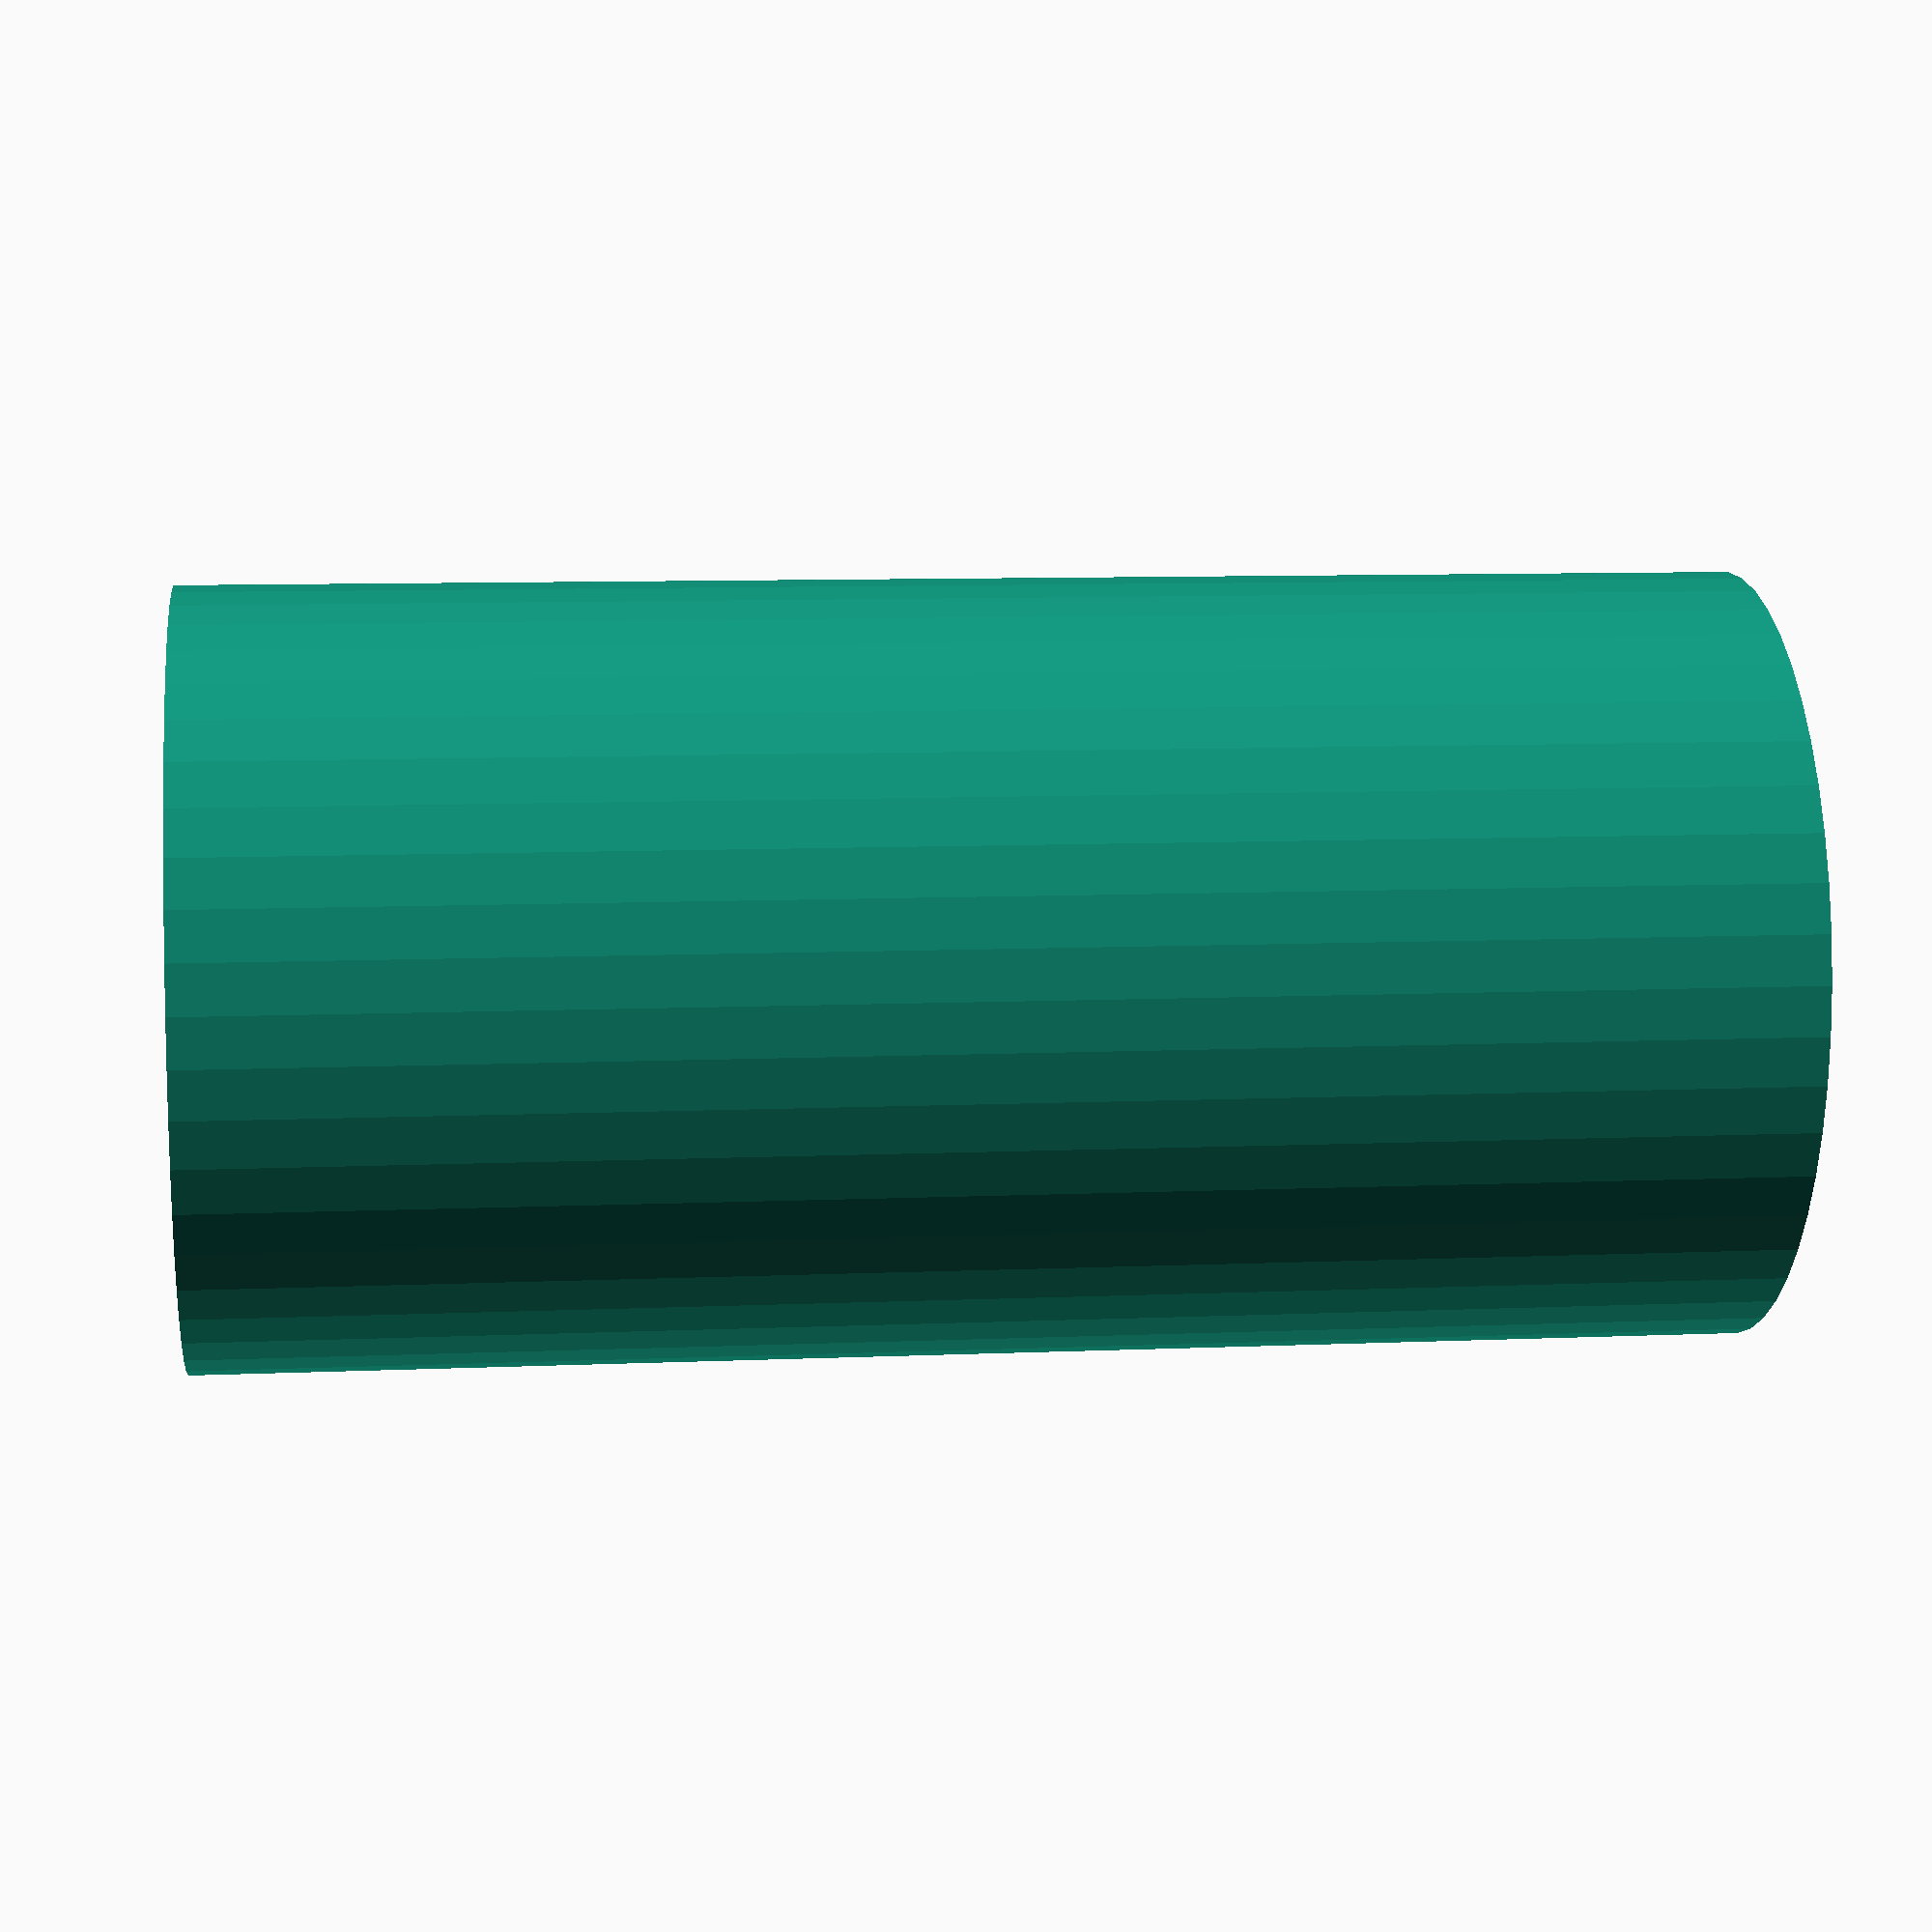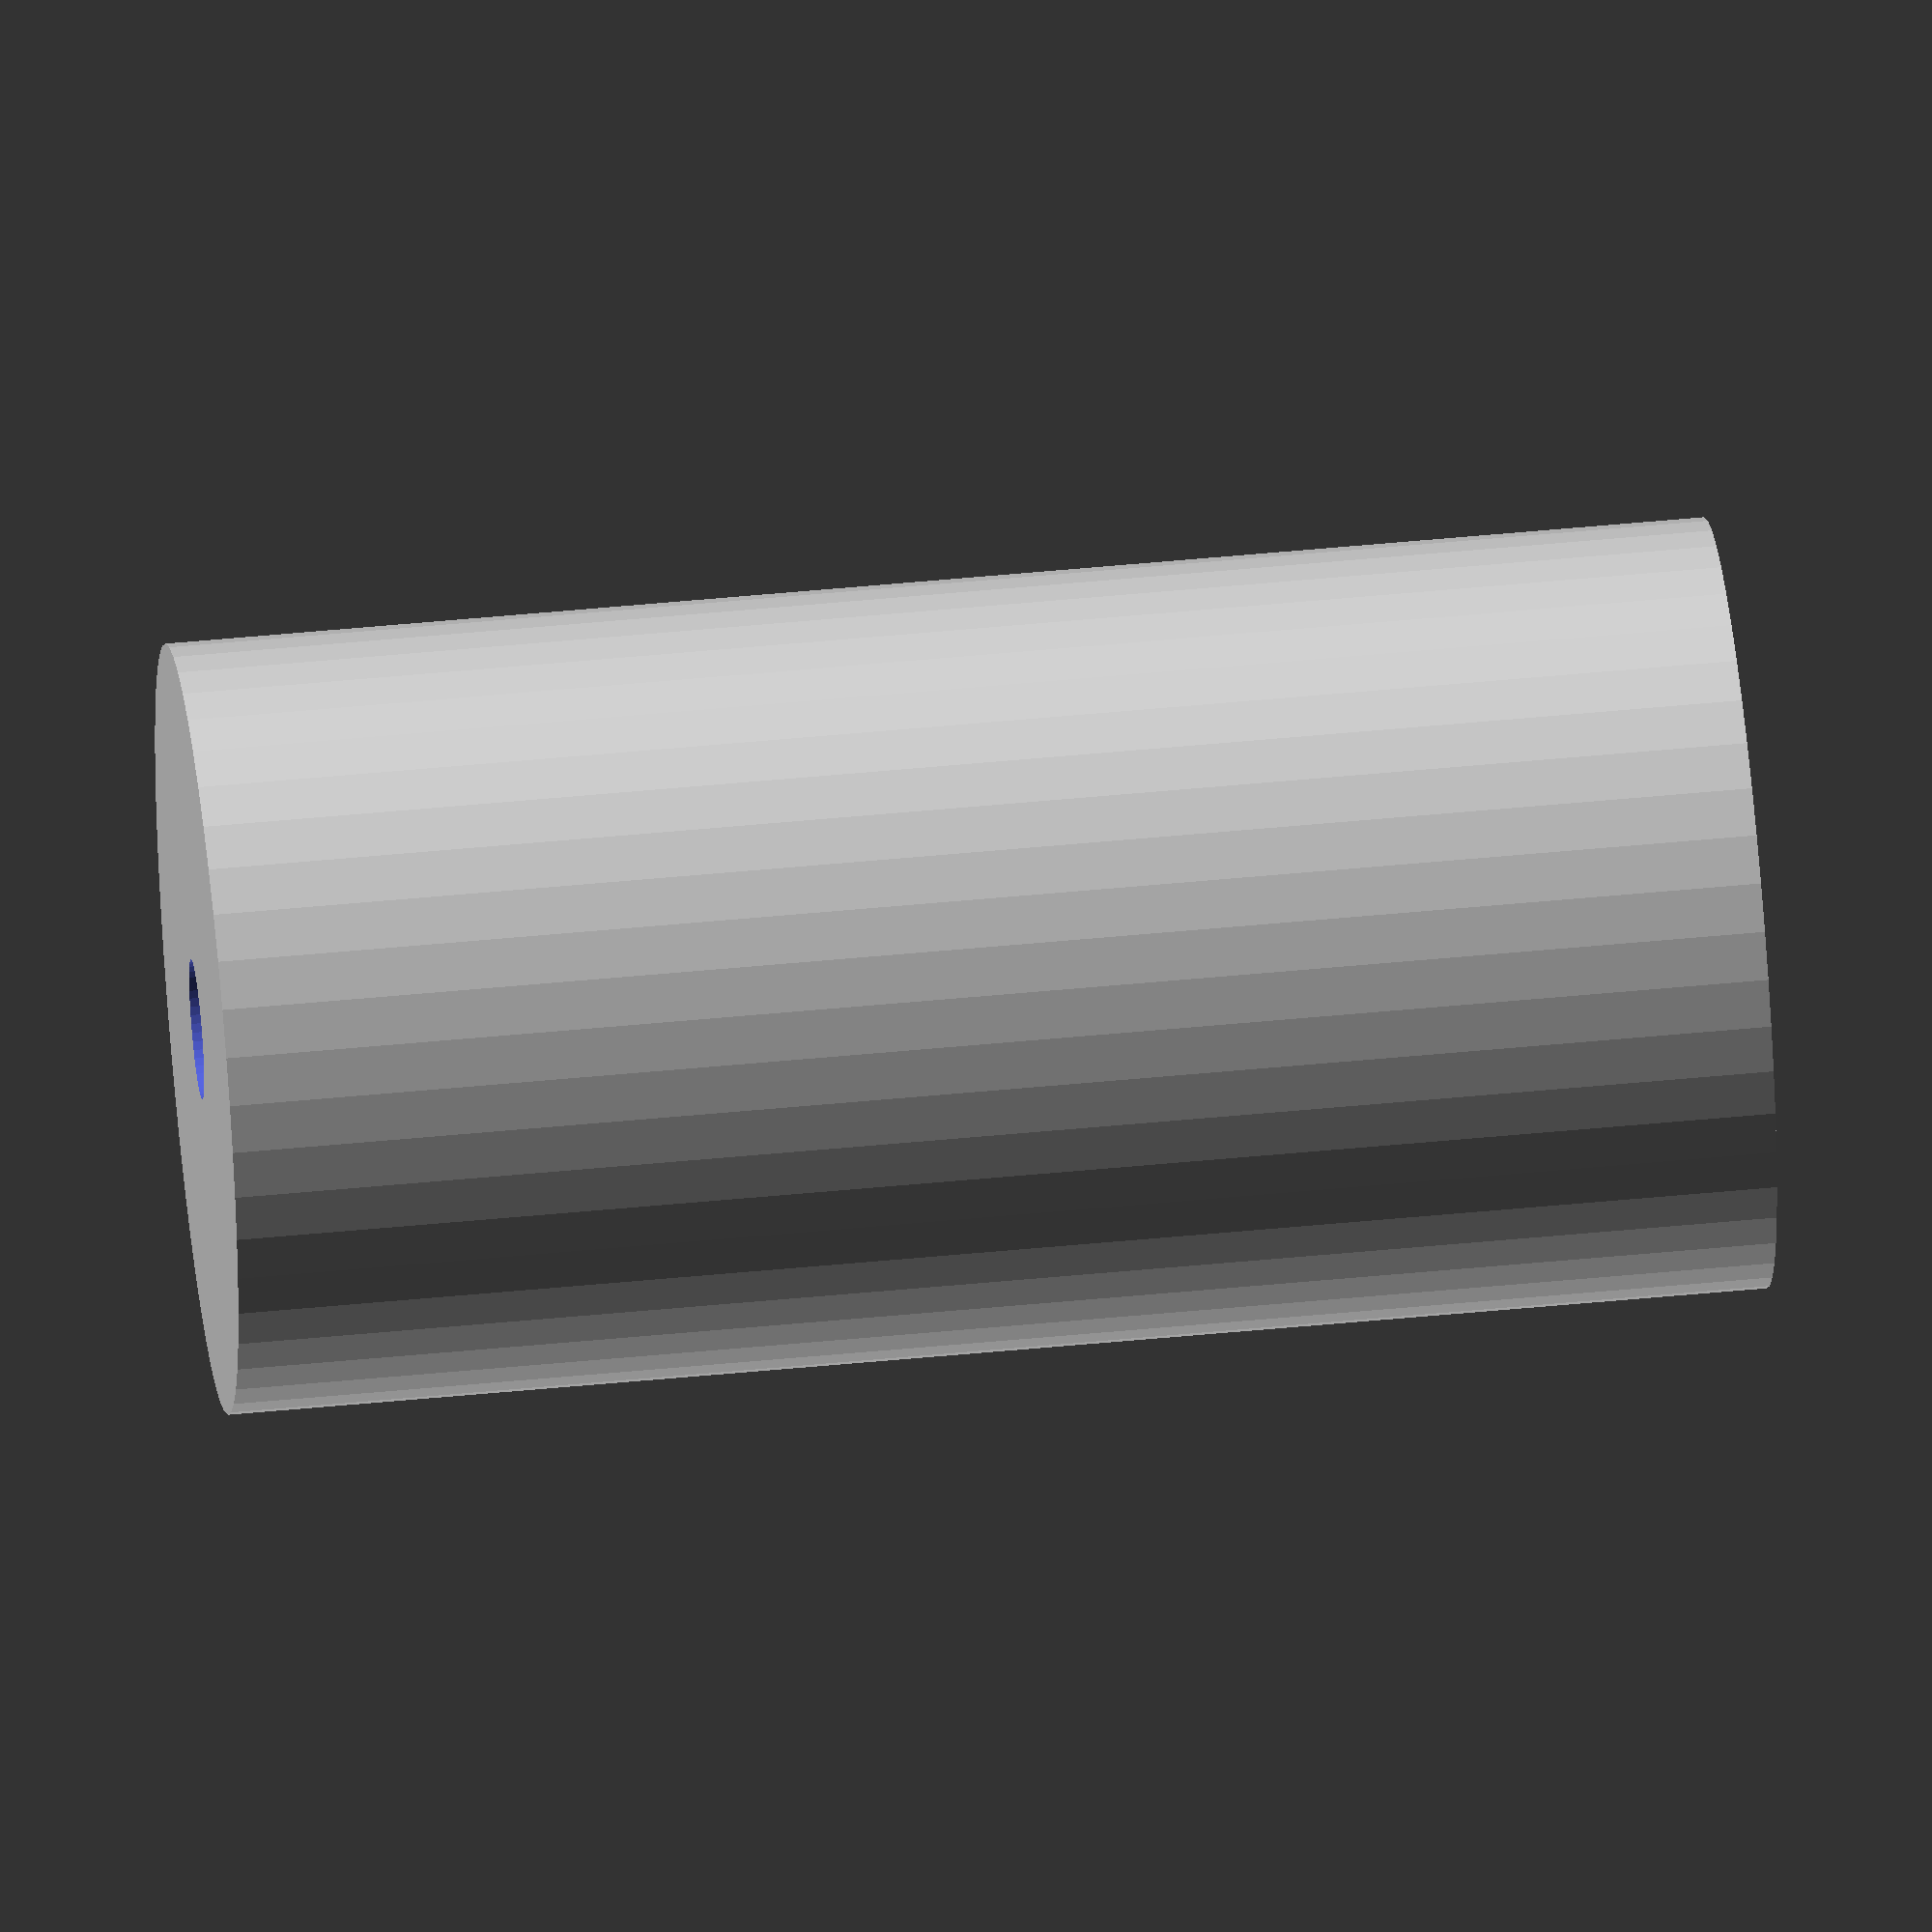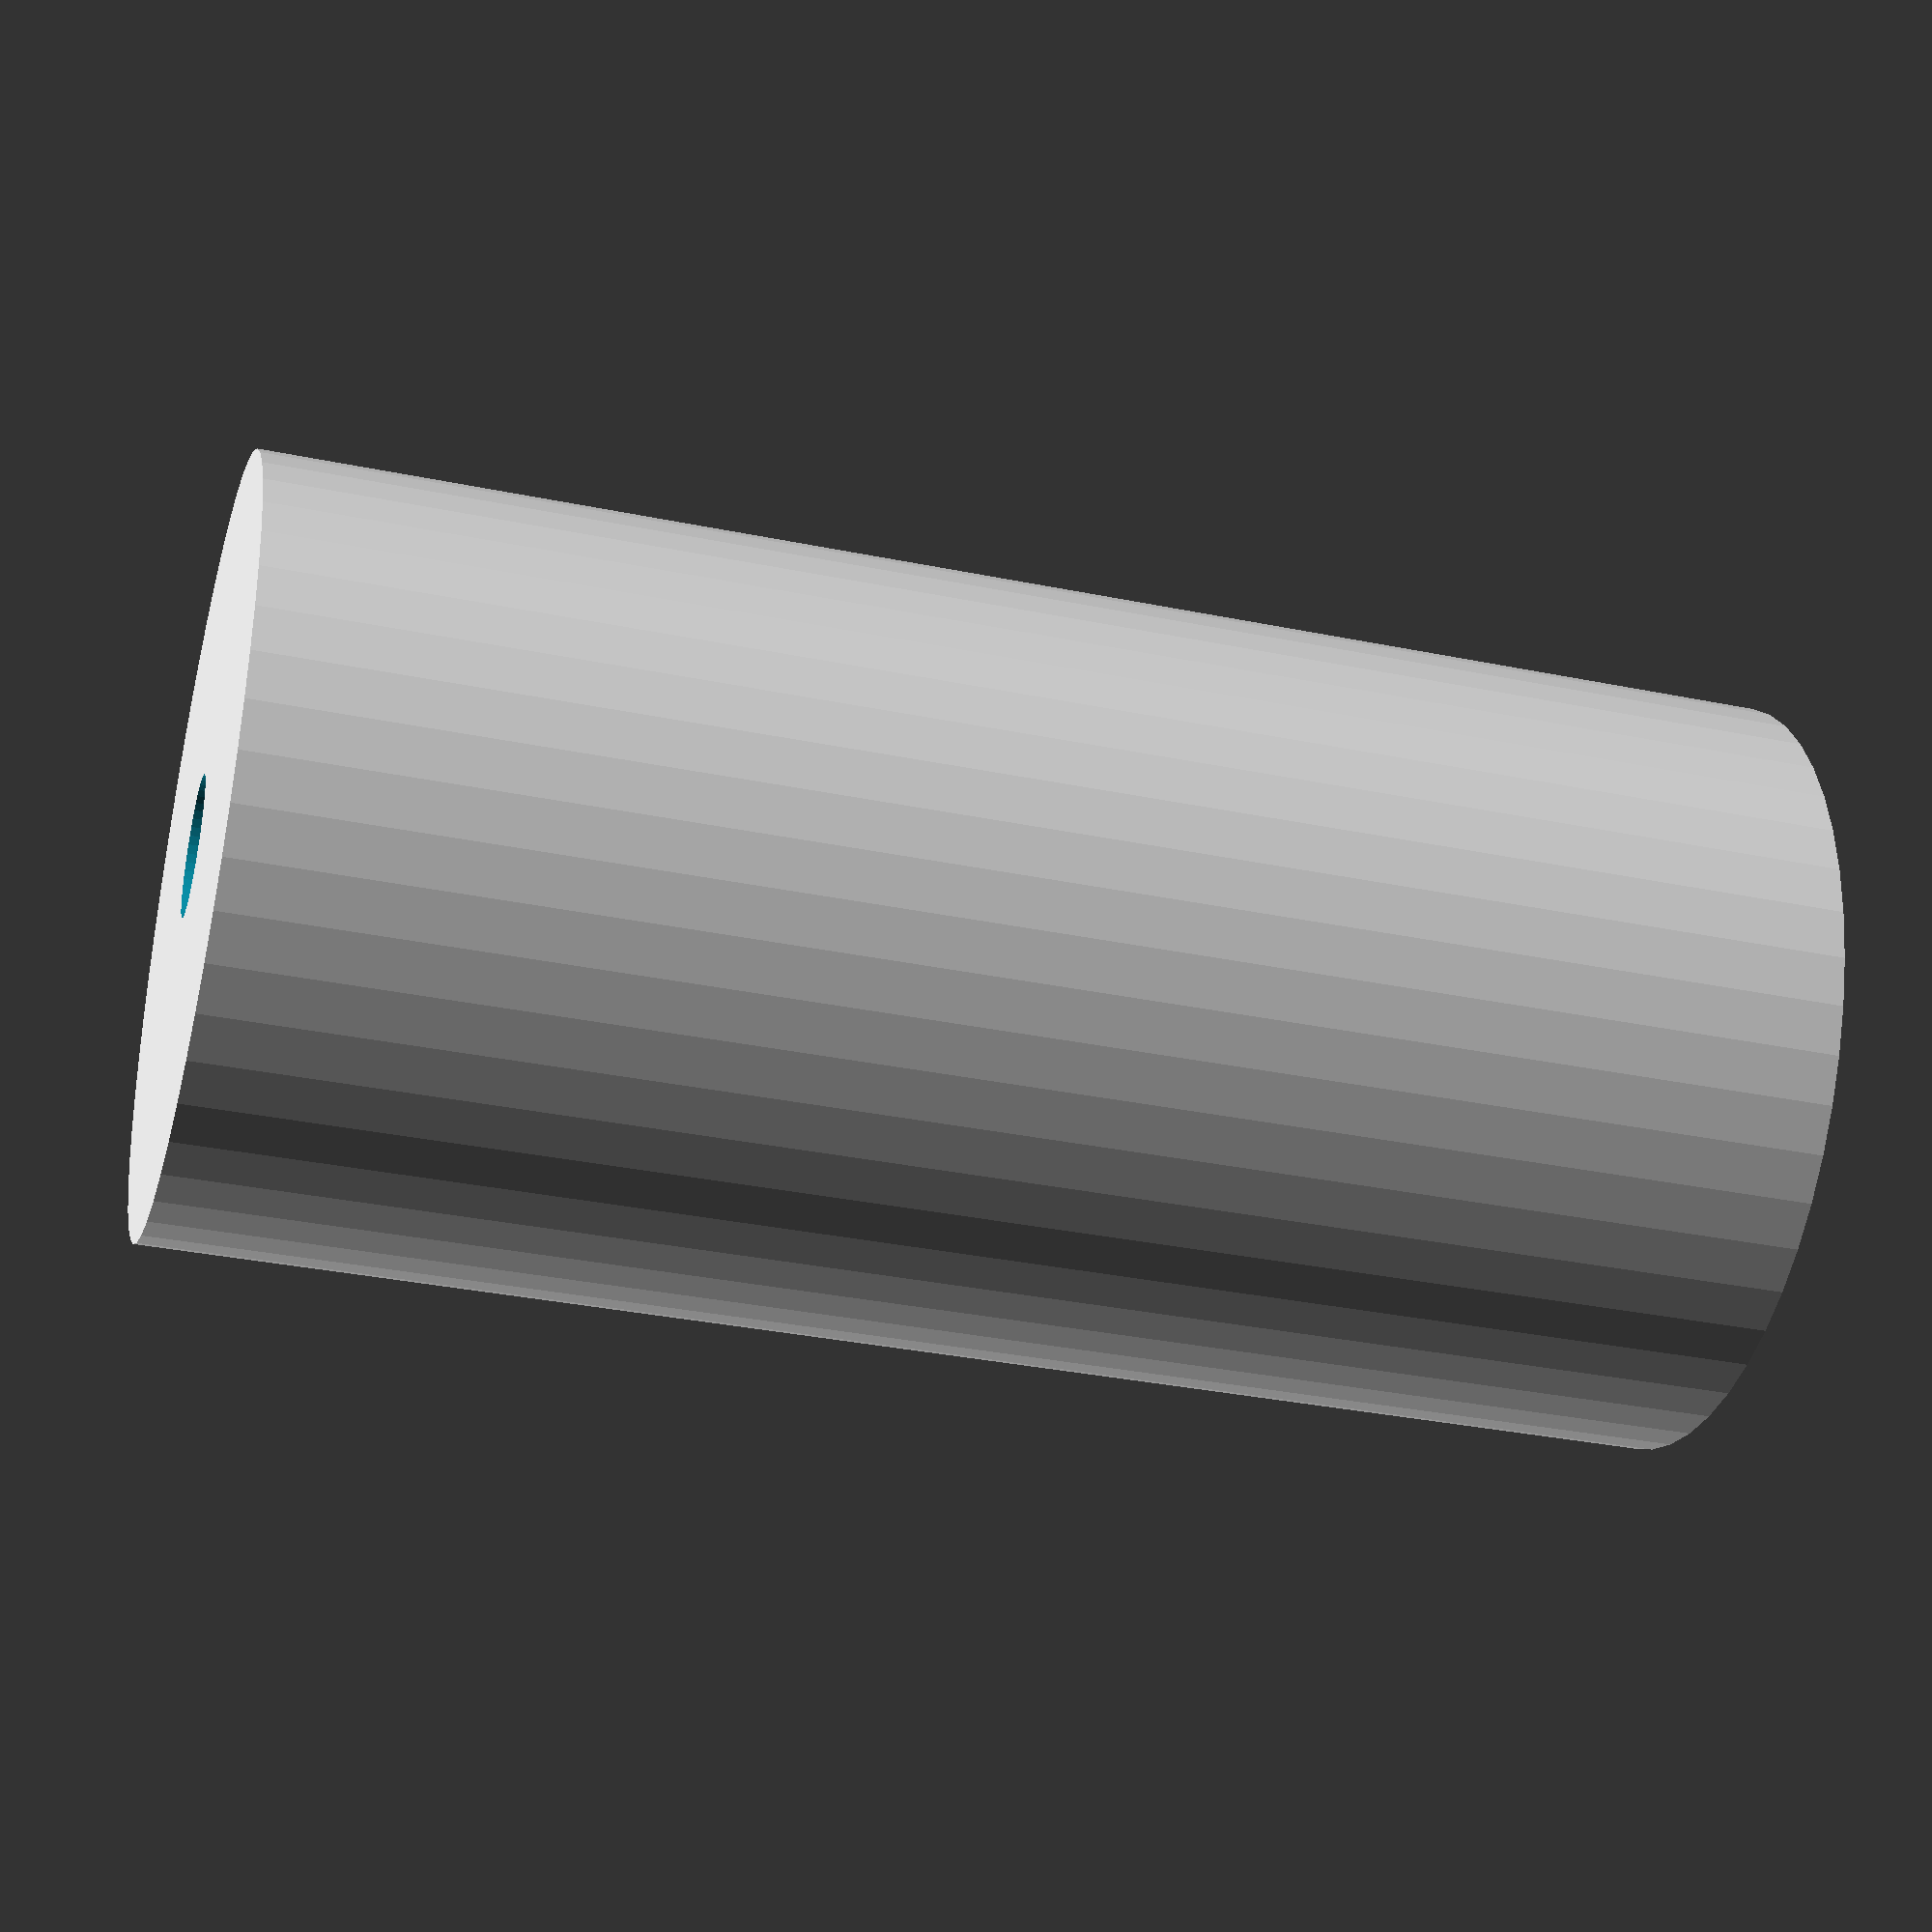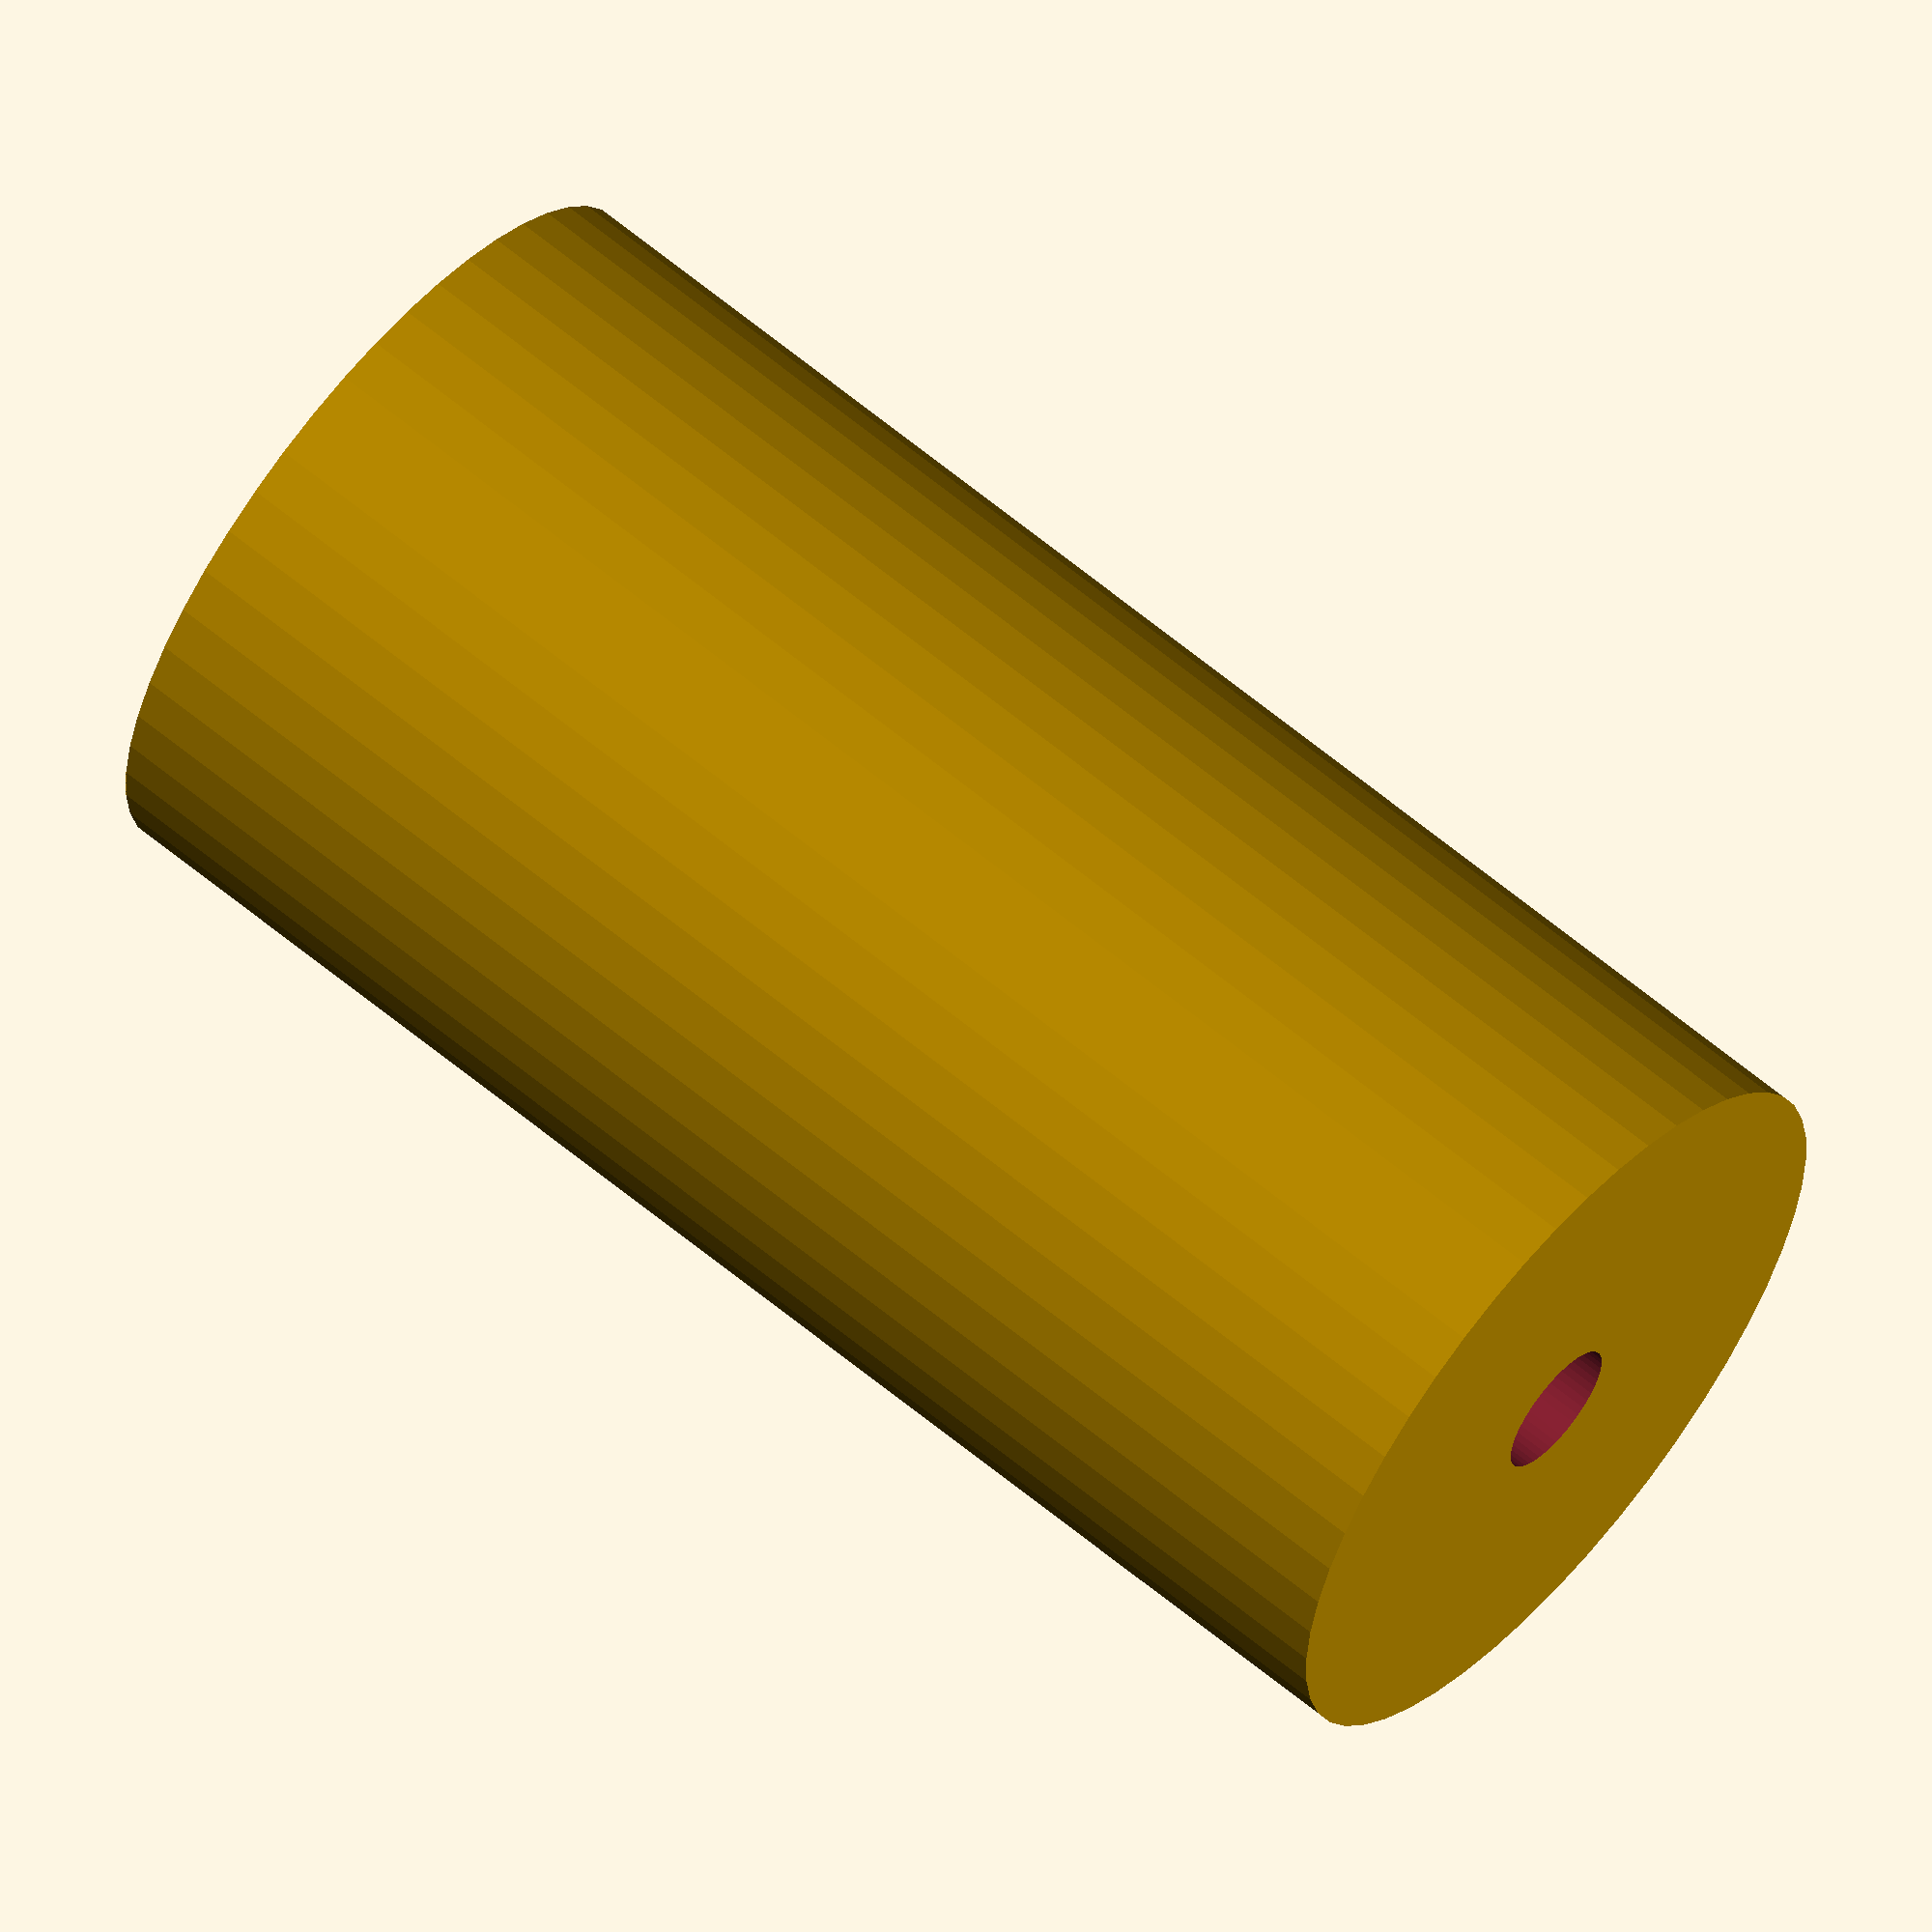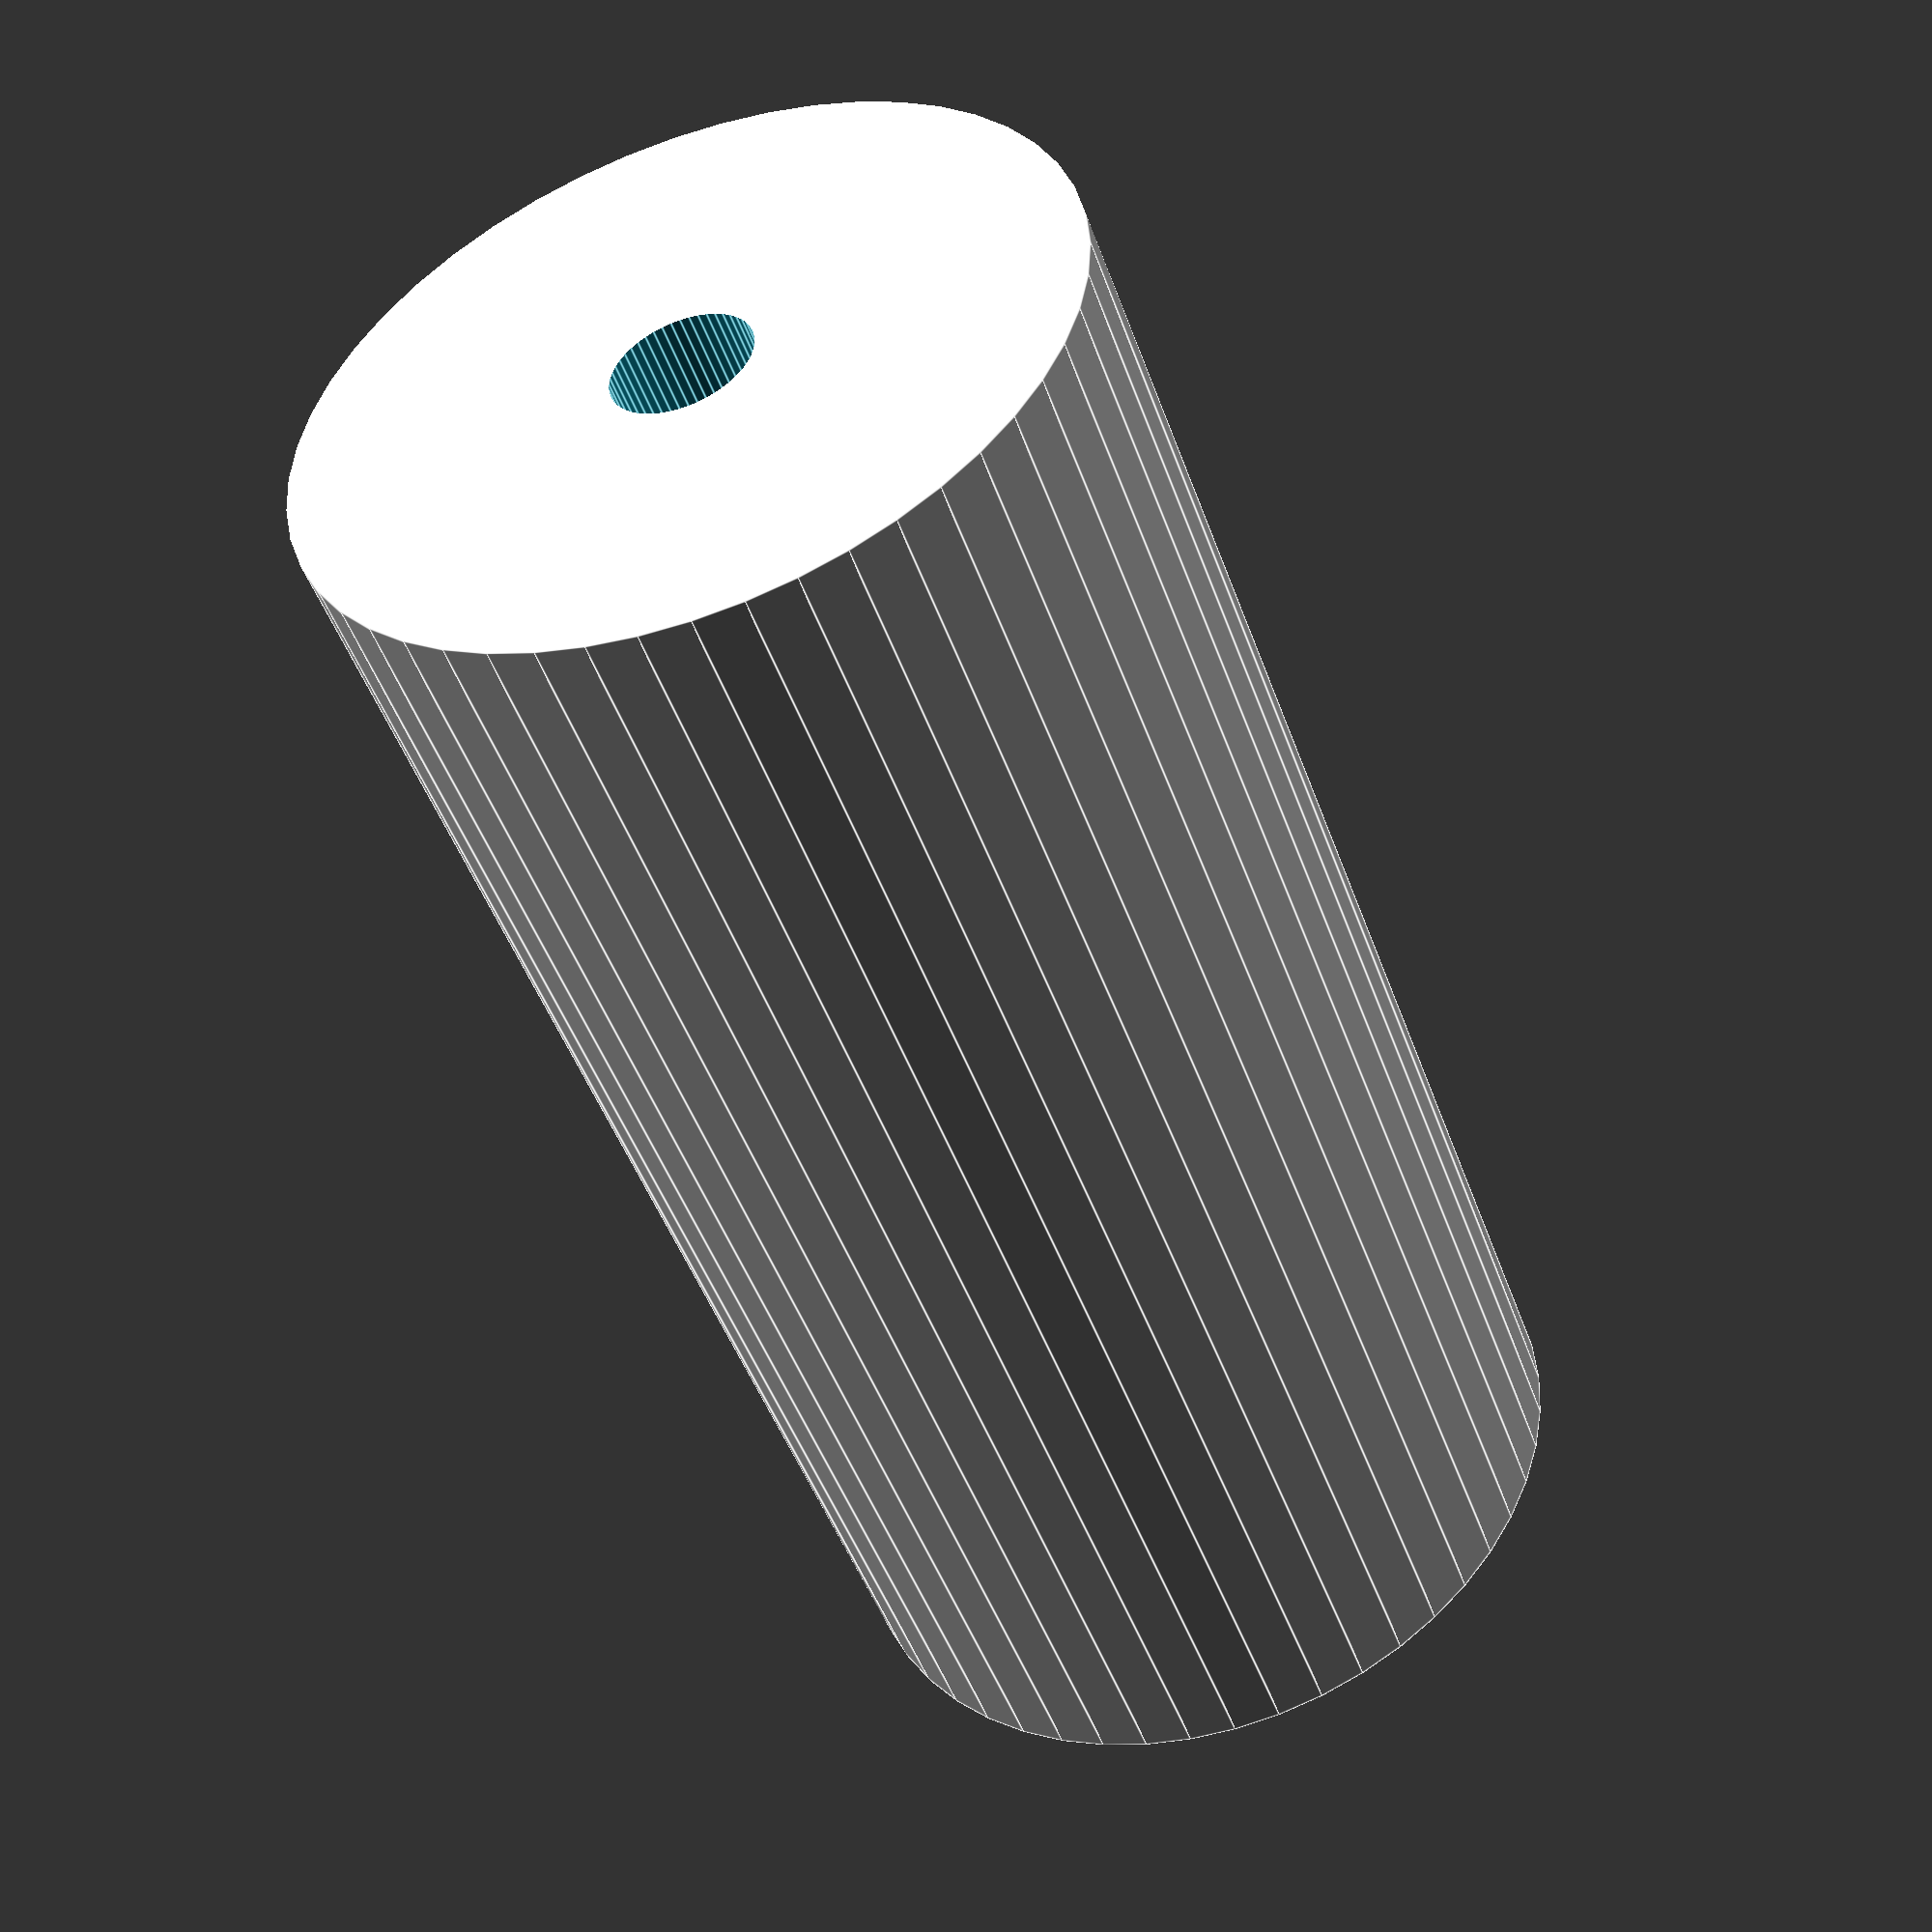
<openscad>
$fn = 50;


difference() {
	union() {
		translate(v = [0, 0, -33.0000000000]) {
			cylinder(h = 66, r = 16.5000000000);
		}
	}
	union() {
		translate(v = [0, 0, -100.0000000000]) {
			cylinder(h = 200, r = 3);
		}
	}
}
</openscad>
<views>
elev=171.3 azim=32.2 roll=96.8 proj=p view=solid
elev=130.8 azim=131.1 roll=276.2 proj=o view=wireframe
elev=33.5 azim=164.9 roll=74.3 proj=p view=solid
elev=297.7 azim=154.8 roll=130.3 proj=o view=wireframe
elev=227.9 azim=50.1 roll=160.7 proj=p view=edges
</views>
